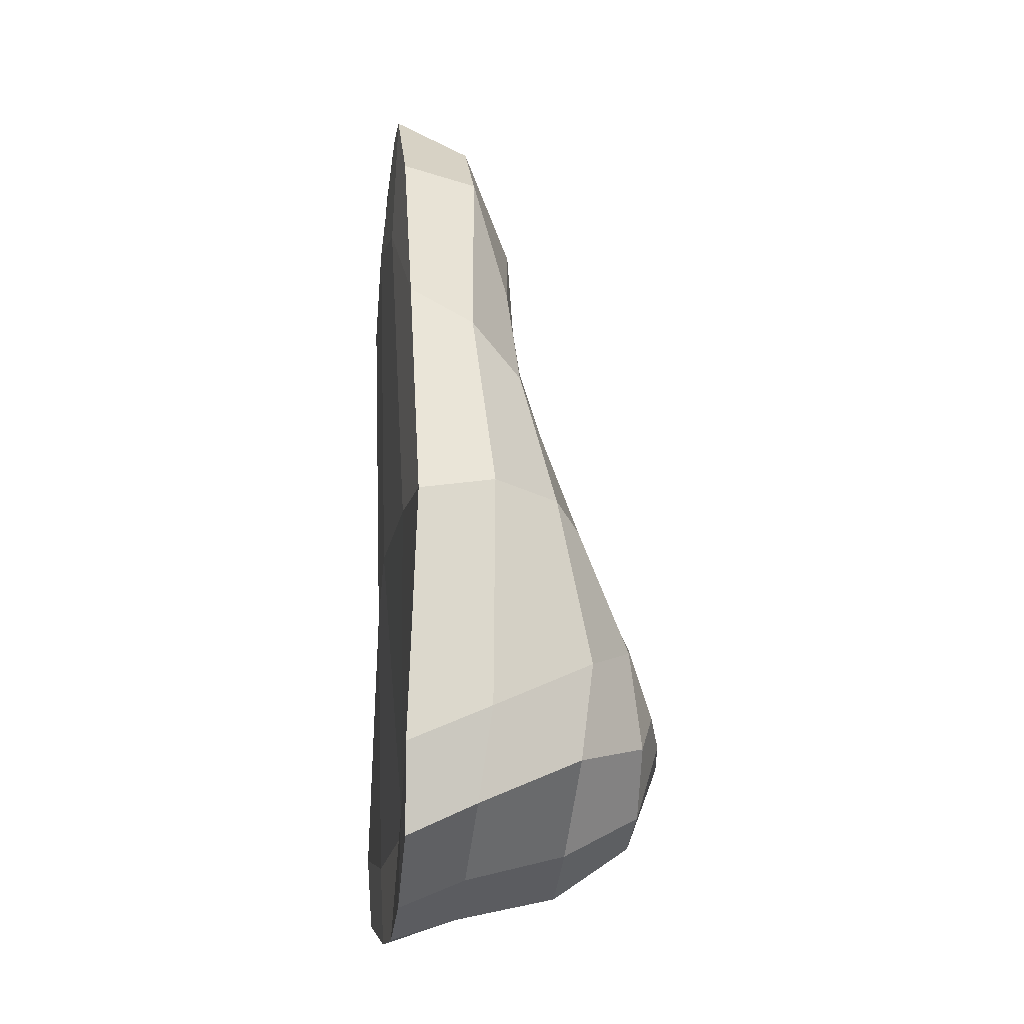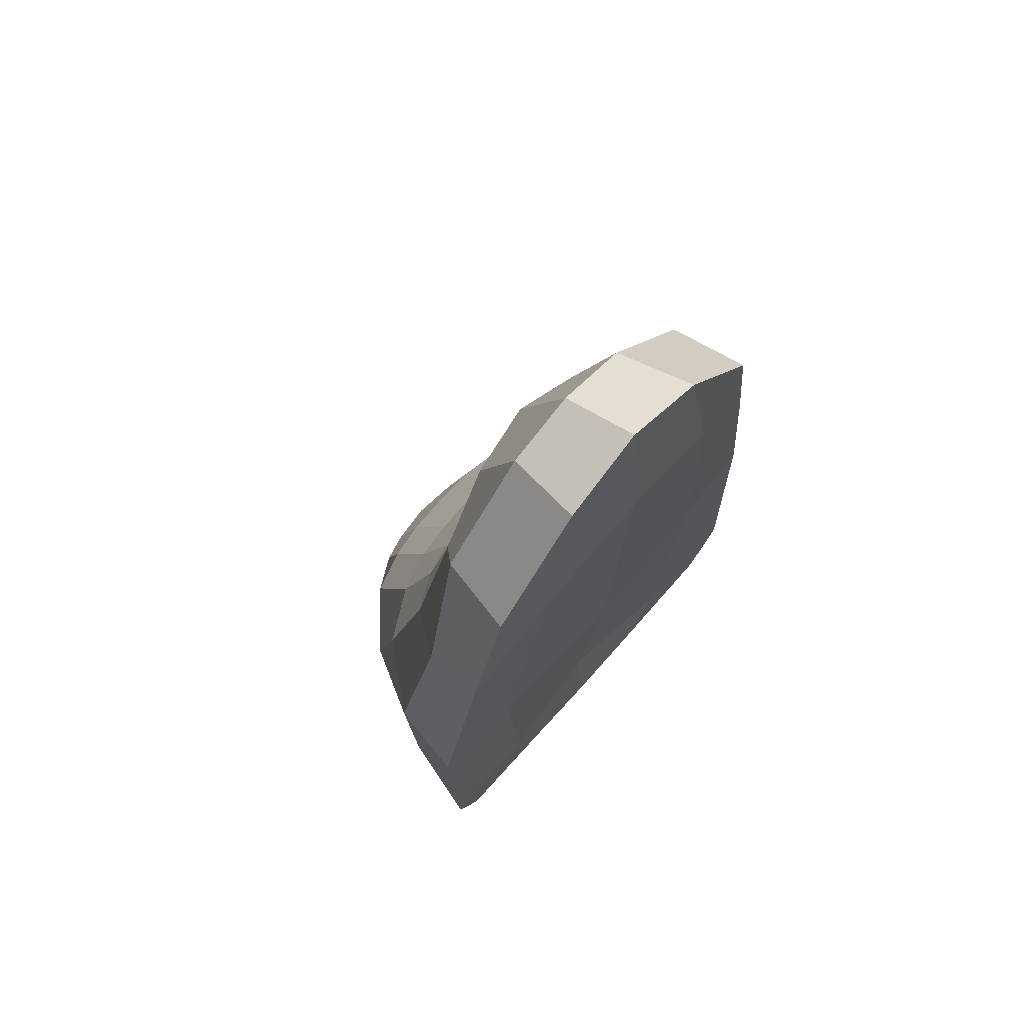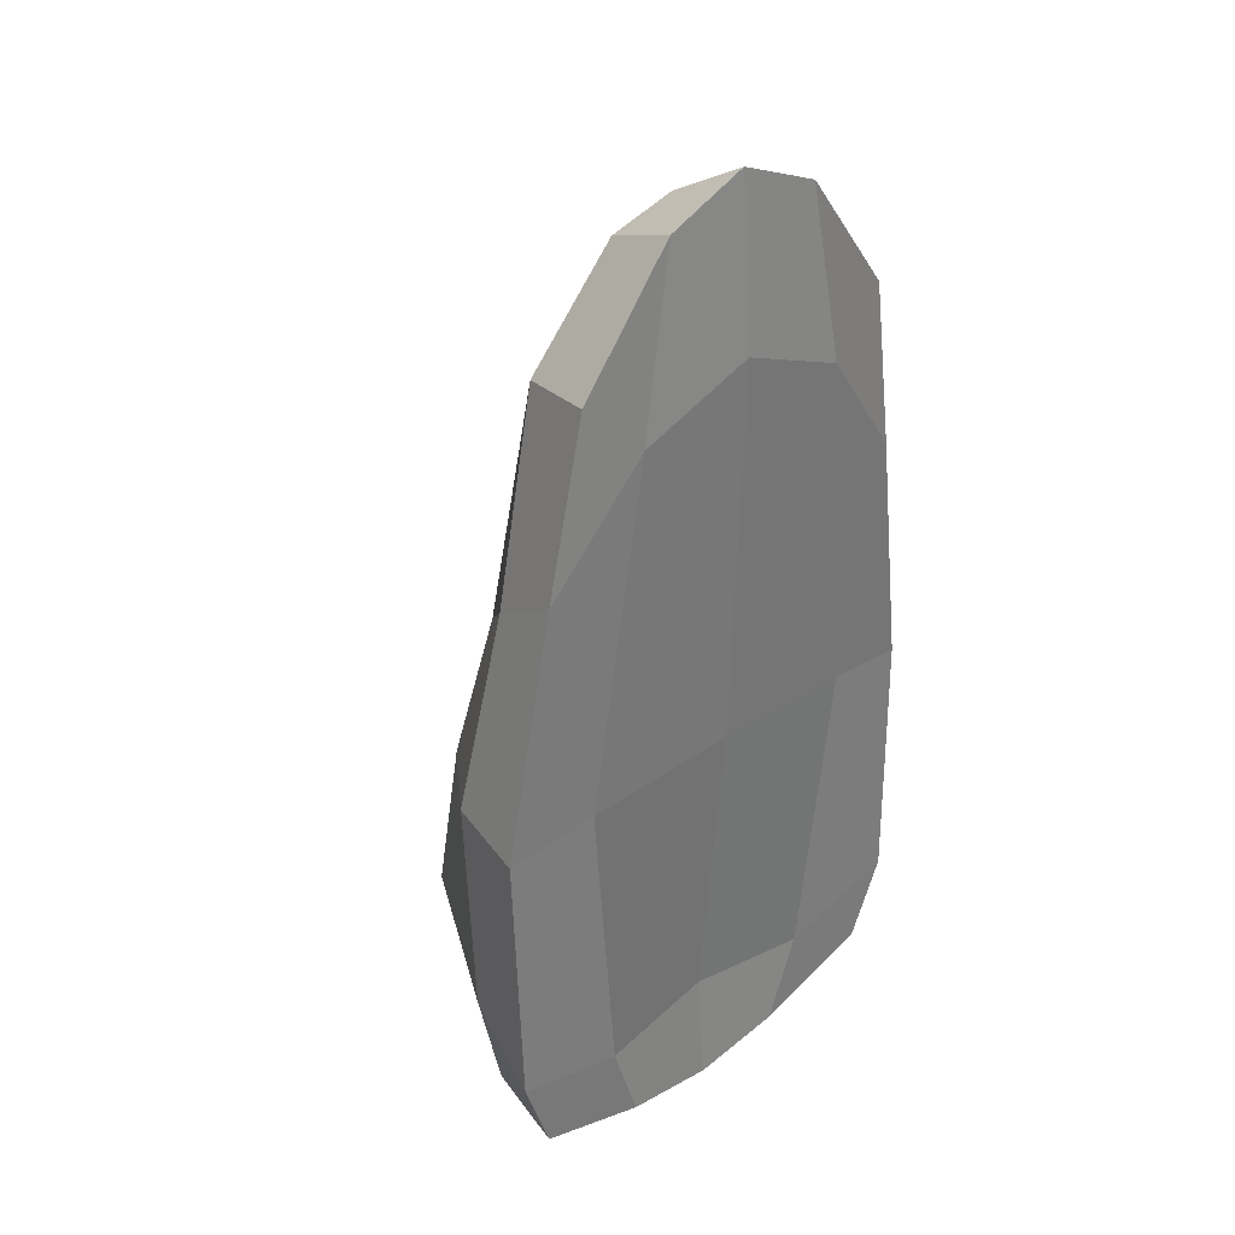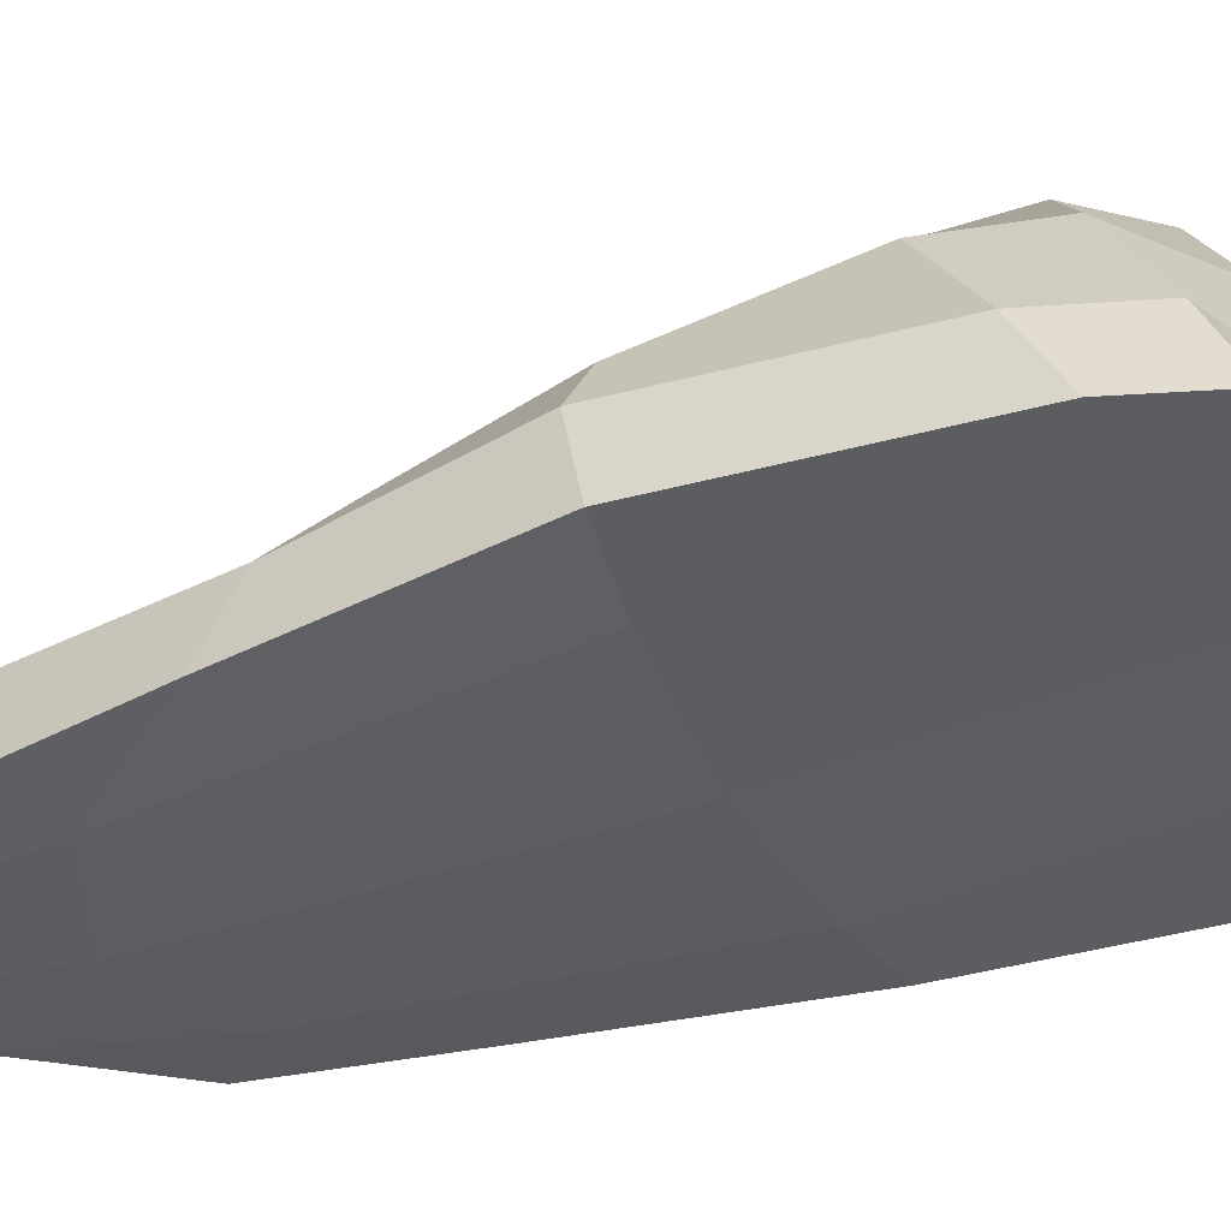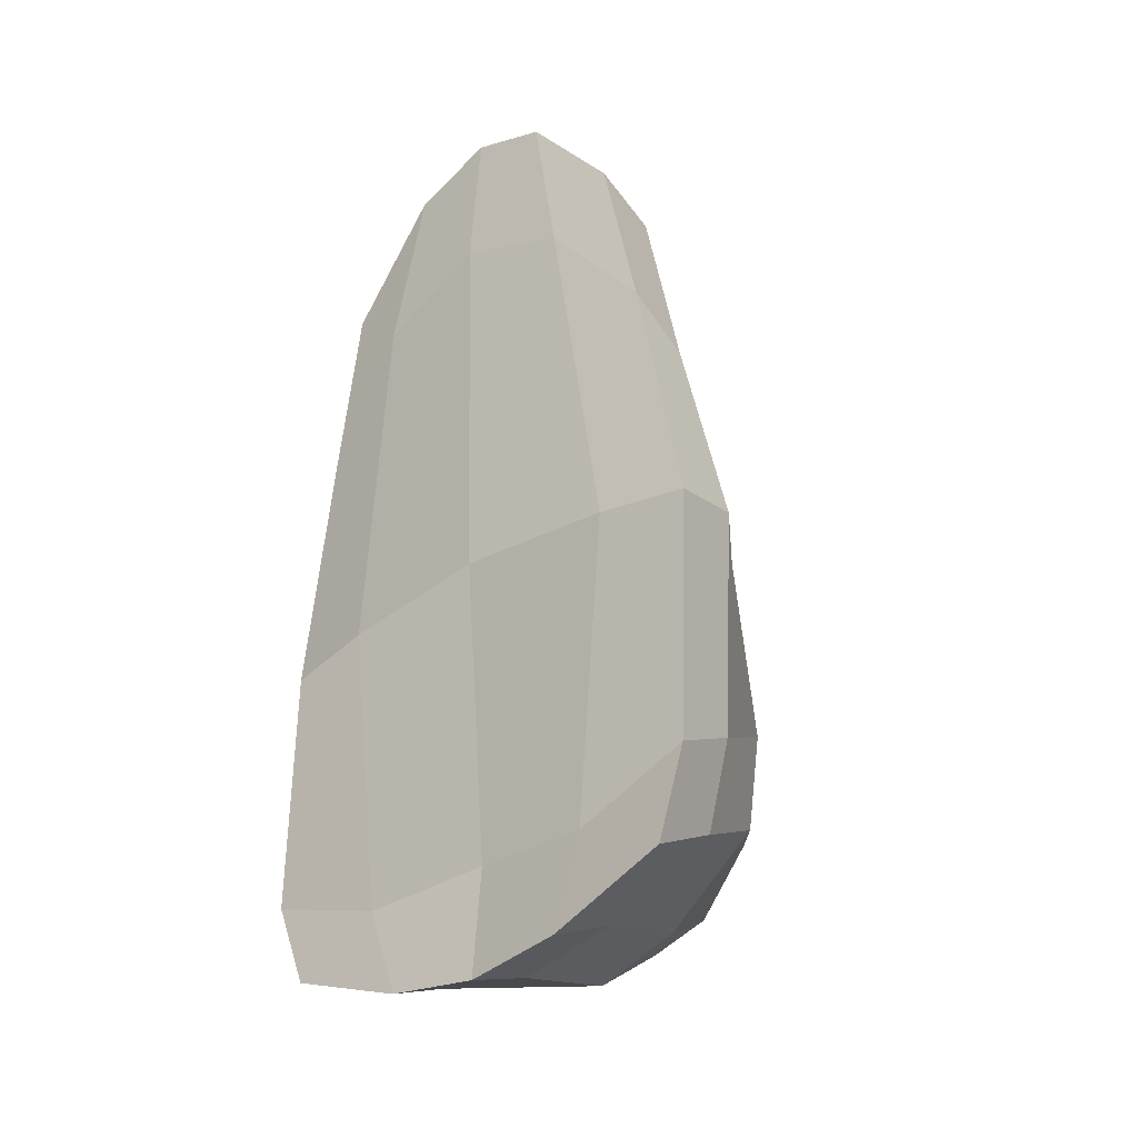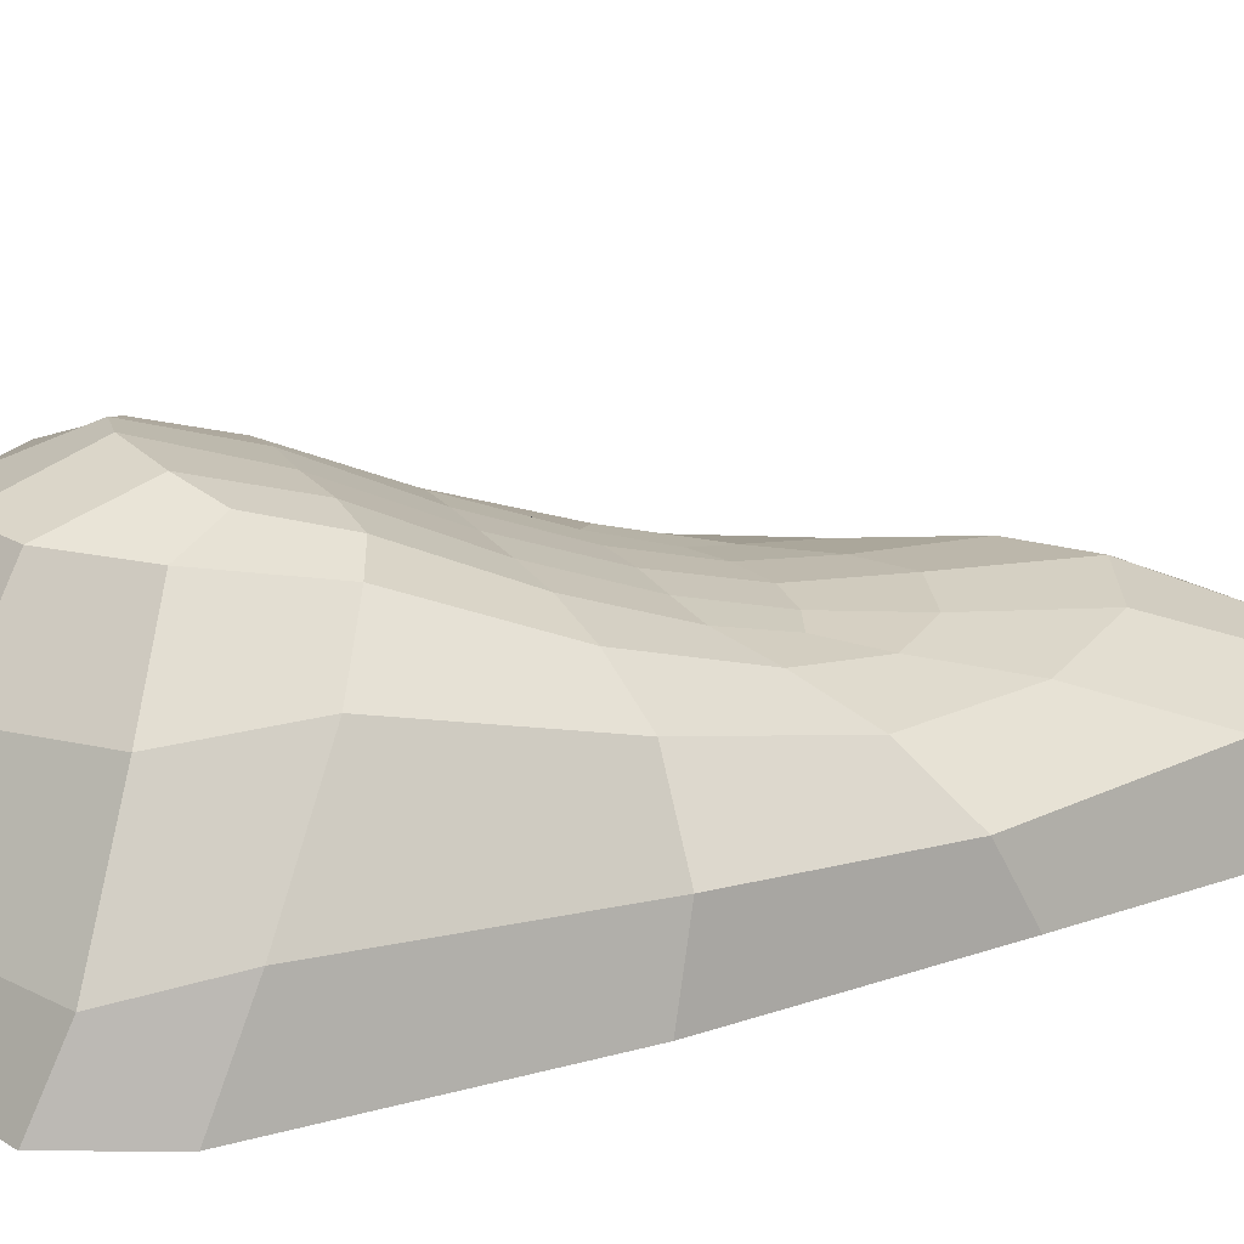
<metadata>
{"format":"obj","ext":"obj","renderer":"f3d","projection":"perspective","resolution":1024,"background":"white","views":[{"elev":-23.2,"azim":82.0,"up":"+Z"},{"elev":70.9,"azim":-48.3,"up":"+Z"},{"elev":31.9,"azim":-44.0,"up":"+Z"},{"elev":-36.2,"azim":112.6,"up":"+Y"},{"elev":-33.5,"azim":41.9,"up":"+Z"},{"elev":21.5,"azim":-115.0,"up":"+Y"}]}
</metadata>
<code>
o Rock-3_Cube.003
v -0.4099 0.01064 6.237
v 0.1626 0.8394 4.846
v -0.623 0.08292 2.054
v 0.1171 1.544 2.983
v 1.54 0.01097 6.236
v 0.9816 0.8468 4.83
v 1.755 0.08295 2.054
v 1.018 1.551 2.967
v -0.7956 0.06194 2.509
v -0.8229 0.09657 3.924
v -0.5888 0.04727 5.284
v -0.3225 0.4397 6.196
v -0.1241 0.6665 5.565
v 0.04103 0.7698 5.111
v 0.1187 0.9387 4.488
v 0.0928 1.141 3.964
v 0.09699 1.415 3.384
v -0.04324 1.467 2.739
v -0.3354 1.059 2.518
v -0.6152 0.4585 2.239
v 1.095 0.1079 1.819
v 0.5679 0.1149 1.747
v 0.03756 0.1107 1.821
v 0.3001 1.618 2.863
v 0.5626 1.663 2.791
v 0.8279 1.622 2.853
v 1.199 1.455 2.729
v 1.549 1.046 2.55
v 1.751 0.4597 2.24
v 1.723 0.04816 5.282
v 1.955 0.09725 3.924
v 1.927 0.06194 2.509
v 1.032 1.427 3.365
v 1.045 1.159 3.948
v 1.023 0.9512 4.472
v 1.108 0.7752 5.088
v 1.276 0.6704 5.538
v 1.481 0.4396 6.167
v 0.1041 -0.000138 6.89
v 0.5658 0.009546 7.073
v 1.027 -0.000138 6.89
v 0.8061 0.8448 4.909
v 0.5713 0.8439 4.953
v 0.3377 0.8401 4.922
v -0.5703 0.4071 5.099
v -0.3652 0.7004 4.856
v -0.108 0.8575 4.637
v -0.763 0.5169 4.016
v -0.4729 0.8832 4.038
v -0.1639 1.057 3.999
v -0.6974 0.5268 2.751
v -0.4295 1.108 3.095
v -0.1385 1.364 3.279
v 0.01394 0.4632 1.964
v 0.1165 1.044 2.135
v 0.2435 1.483 2.412
v 0.5692 0.491 1.874
v 0.5763 1.043 2.002
v 0.5706 1.479 2.31
v 1.123 0.4673 1.974
v 1.049 1.028 2.14
v 0.9032 1.474 2.407
v 1.829 0.5268 2.751
v 1.579 1.11 3.09
v 1.278 1.374 3.265
v 1.905 0.5238 4.021
v 1.62 0.9116 4.032
v 1.307 1.086 3.984
v 1.716 0.4123 5.092
v 1.522 0.7157 4.849
v 1.253 0.8733 4.62
v 0.9614 0.4432 6.729
v 0.9523 0.7188 5.985
v 0.8678 0.7758 5.37
v 0.5657 0.4446 6.84
v 0.567 0.7466 6.192
v 0.5722 0.7968 5.488
v 0.1758 0.4362 6.737
v 0.2051 0.7111 6.043
v 0.2798 0.7742 5.394
v -0.1339 0.09828 2.308
v 0.5659 0.1682 2.356
v 1.265 0.09827 2.295
v -0.315 0.05447 3.995
v 0.5654 0.01612 4.056
v 1.447 0.05451 3.995
v -0.07418 -0.03315 5.93
v 0.5658 -0.05692 6.182
v 1.206 -0.03314 5.93
v 0.8077 1.461 3.362
v 0.5629 1.466 3.351
v 0.3184 1.453 3.375
v 0.805 1.181 3.932
v 0.5663 1.183 3.929
v 0.3292 1.171 3.943
v 0.8019 0.9721 4.455
v 0.5694 0.9757 4.464
v 0.3378 0.9644 4.465
f 45 46 49 48
f 46 47 50 49
f 48 49 52 51
f 49 50 53 52
f 1 12 45 11
f 12 13 46 45
f 13 14 47 46
f 14 2 15 47
f 47 15 16 50
f 50 16 17 53
f 53 17 4 18
f 52 53 18 19
f 51 52 19 20
f 9 51 20 3
f 10 48 51 9
f 11 45 48 10
f 54 55 58 57
f 55 56 59 58
f 57 58 61 60
f 58 59 62 61
f 3 20 54 23
f 20 19 55 54
f 19 18 56 55
f 18 4 24 56
f 56 24 25 59
f 59 25 26 62
f 62 26 8 27
f 61 62 27 28
f 60 61 28 29
f 21 60 29 7
f 22 57 60 21
f 23 54 57 22
f 63 64 67 66
f 64 65 68 67
f 66 67 70 69
f 67 68 71 70
f 7 29 63 32
f 29 28 64 63
f 28 27 65 64
f 27 8 33 65
f 65 33 34 68
f 68 34 35 71
f 71 35 6 36
f 70 71 36 37
f 69 70 37 38
f 30 69 38 5
f 31 66 69 30
f 32 63 66 31
f 72 73 76 75
f 73 74 77 76
f 75 76 79 78
f 76 77 80 79
f 5 38 72 41
f 38 37 73 72
f 37 36 74 73
f 36 6 42 74
f 74 42 43 77
f 77 43 44 80
f 80 44 2 14
f 79 80 14 13
f 78 79 13 12
f 39 78 12 1
f 40 75 78 39
f 41 72 75 40
f 81 82 85 84
f 82 83 86 85
f 84 85 88 87
f 85 86 89 88
f 3 23 81 9
f 23 22 82 81
f 22 21 83 82
f 21 7 32 83
f 83 32 31 86
f 86 31 30 89
f 89 30 5 41
f 88 89 41 40
f 87 88 40 39
f 11 87 39 1
f 10 84 87 11
f 9 81 84 10
f 90 91 94 93
f 91 92 95 94
f 93 94 97 96
f 94 95 98 97
f 8 26 90 33
f 26 25 91 90
f 25 24 92 91
f 24 4 17 92
f 92 17 16 95
f 95 16 15 98
f 98 15 2 44
f 97 98 44 43
f 96 97 43 42
f 35 96 42 6
f 34 93 96 35
f 33 90 93 34

</code>
